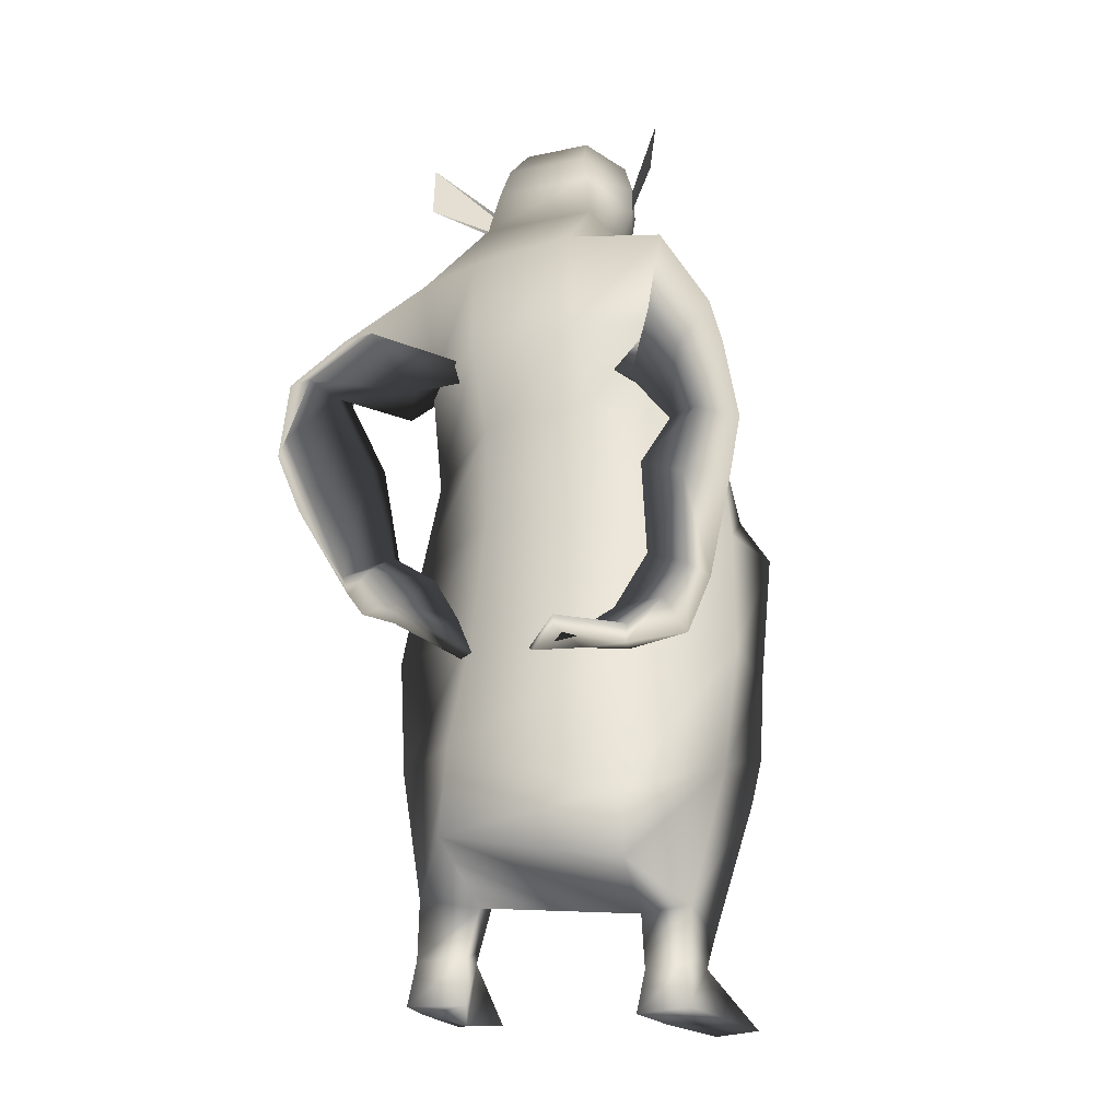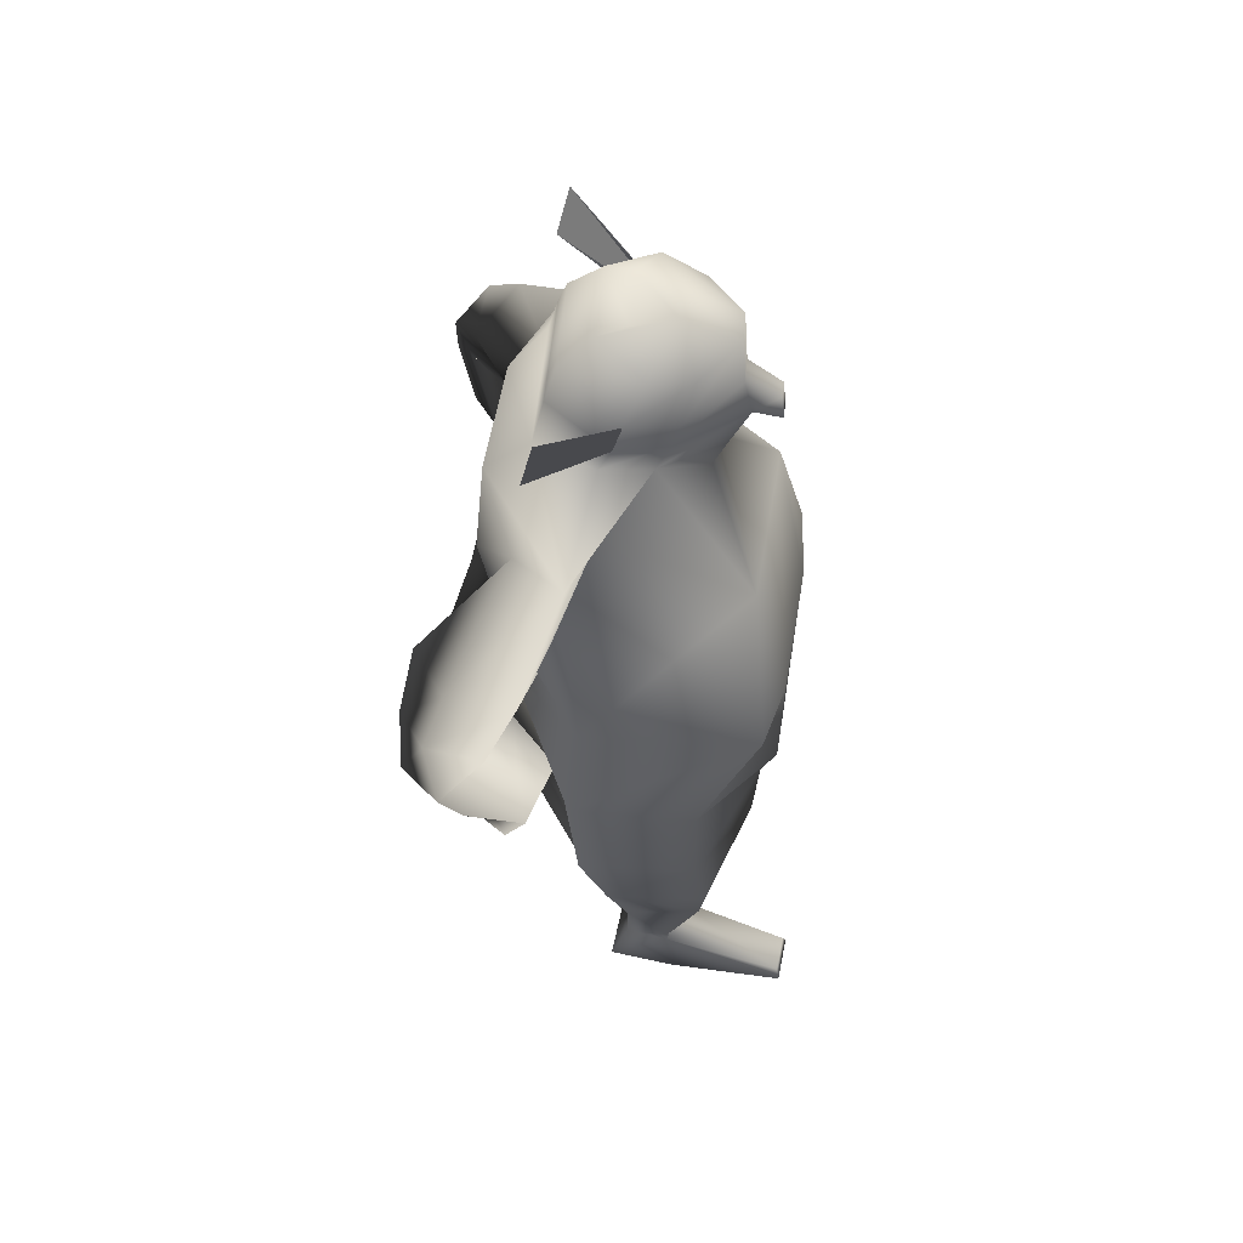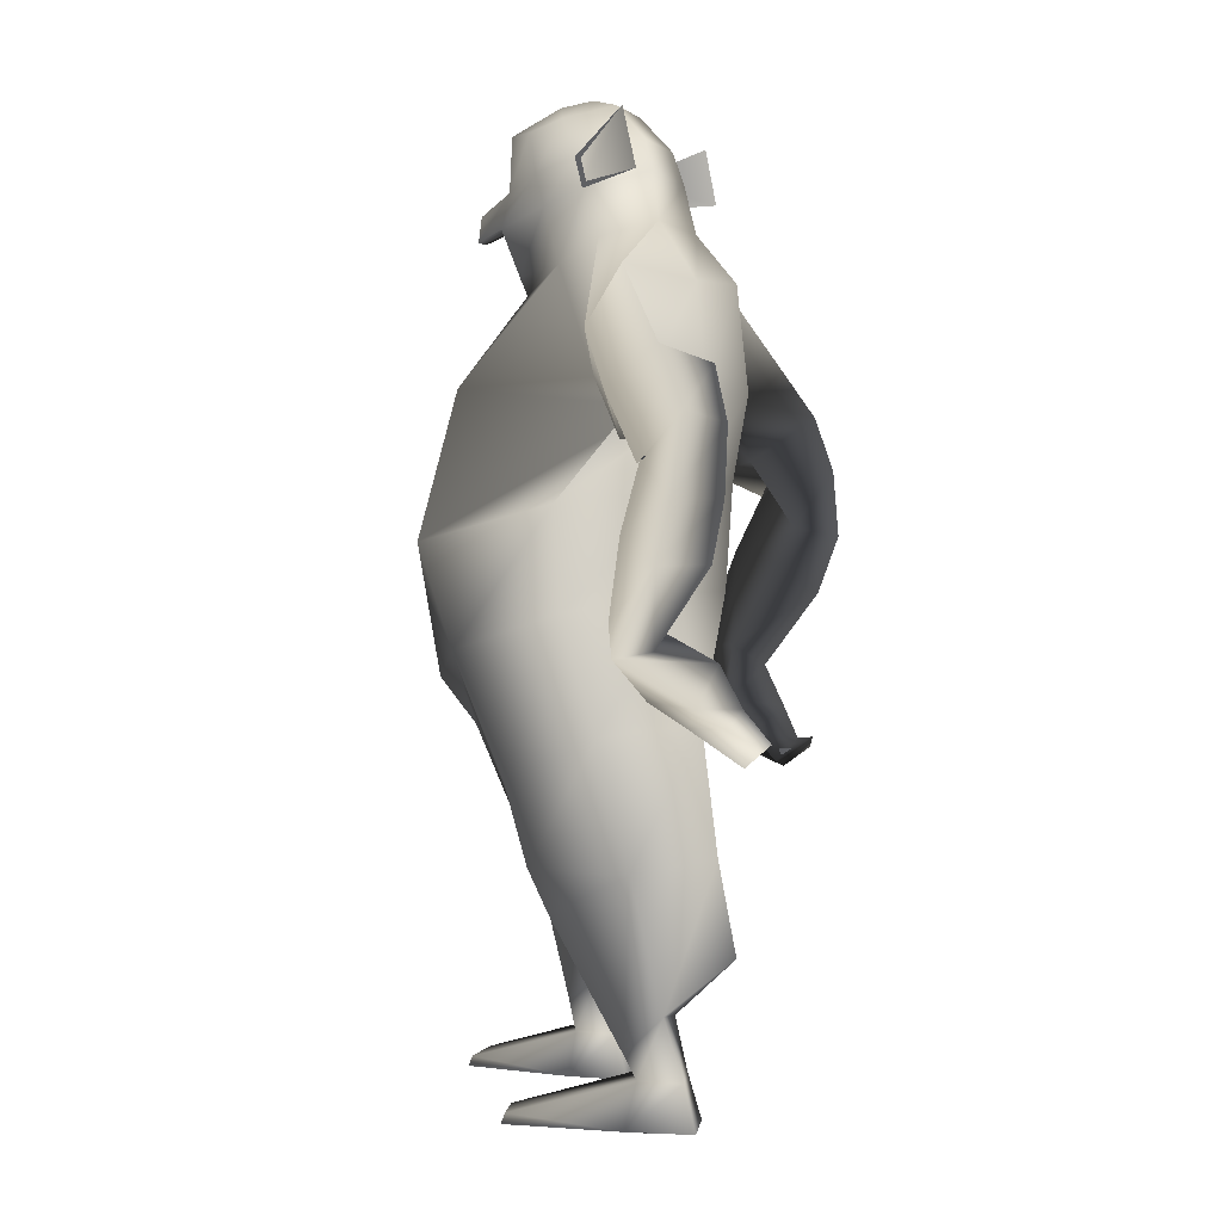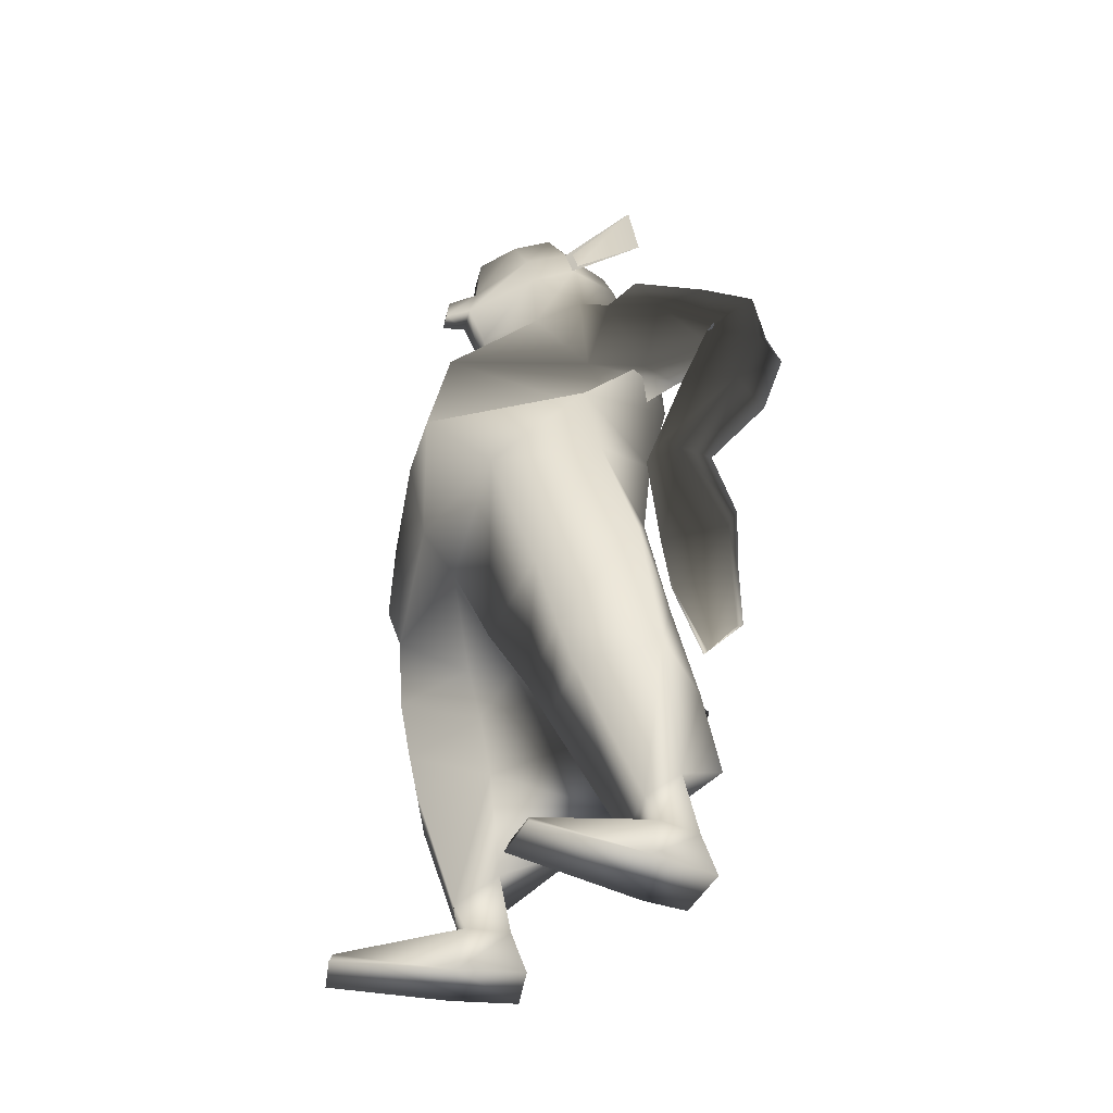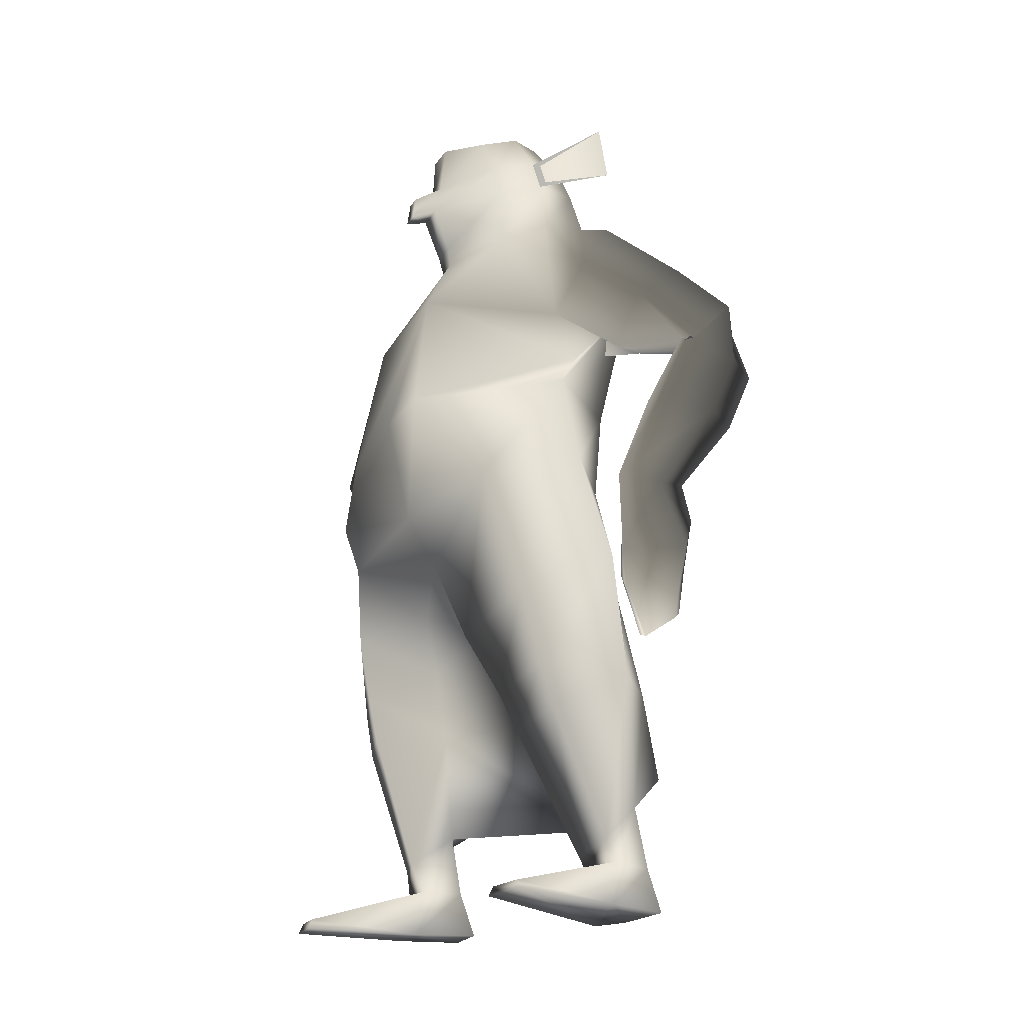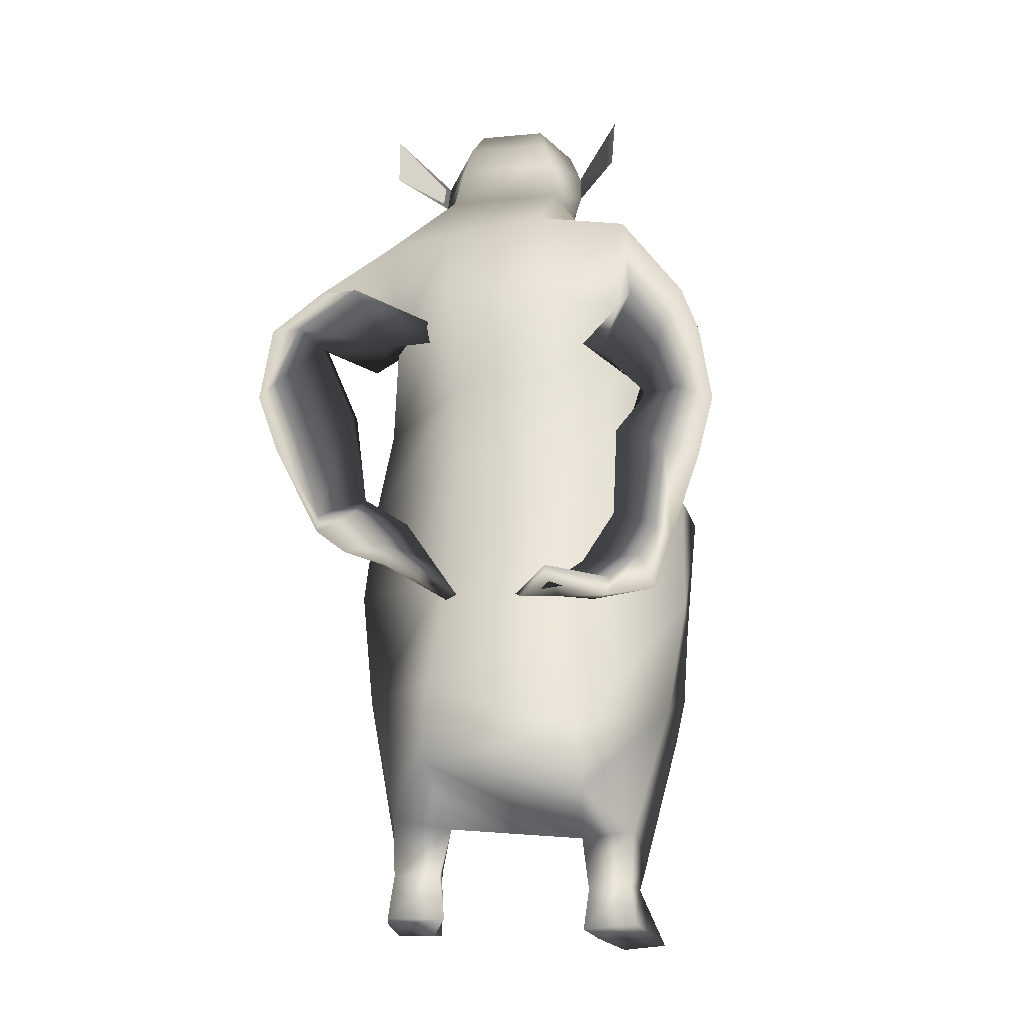
<metadata>
{"format":"obj","ext":"obj","renderer":"f3d","projection":"perspective","resolution":1024,"background":"white","views":[{"elev":-19.1,"azim":-153.9,"up":"+Y"},{"elev":58.5,"azim":-80.5,"up":"+Y"},{"elev":1.9,"azim":112.8,"up":"+Y"},{"elev":-45.2,"azim":79.6,"up":"+Y"},{"elev":-23.9,"azim":68.3,"up":"+Y"},{"elev":-18.4,"azim":-166.0,"up":"+Y"}]}
</metadata>
<code>
o T1L7M001_4
v -0.1747 -0.002744 0.07283
v -0.0879 -0.007924 0.07612
v -0.1629 0.06414 0.09584
v -0.09272 0.05919 0.09852
v -0.1793 -0.006291 0.1719
v -0.09255 -0.01242 0.175
v -0.09118 0.05806 0.1633
v -0.1663 0.06288 0.1614
v -0.1741 -0.008645 0.3483
v -0.1019 -0.01366 0.3511
v -0.1639 0.005267 0.3437
v -0.1064 0.001411 0.3461
v -0.07823 0.1461 0.1195
v -0.1698 0.1496 0.09684
v -0.1061 0.1047 0.1806
v -0.1786 0.1078 0.1628
v -0.07267 0.3248 0.1374
v -0.1206 0.3131 0.2419
v -0.2246 0.3176 0.216
v -0.1022 0.2099 0.003305
v -0.2372 0.3477 0.07693
v -0.1253 0.3842 0.2552
v -0.2397 0.3892 0.2225
v -0.2508 0.5094 0.2085
v -0.1291 0.4902 0.2735
v -0.06192 0.4232 0.157
v -0.2762 0.6913 0.03099
v -0.1302 0.6193 0.2815
v -0.06025 0.516 0.1777
v -0.2701 0.705 0.2073
v -0.1478 0.7001 0.3025
v -0.08002 0.498 -0.03177
v -0.2743 0.5165 0.04295
v -0.09412 0.3129 0.007484
v -0.1016 0.7332 -0.07551
v 0.08982 0.7333 -0.07558
v -0.09856 0.7986 0.3019
v 0.08796 0.7986 0.3028
v -0.253 0.8599 0.04421
v -0.1933 0.8068 0.2839
v 0.2422 0.8596 0.04989
v 0.1827 0.8065 0.2896
v 0.1183 0.5432 0.2285
v 0.05405 0.4849 0.09085
v 0.1313 0.6106 0.2792
v 0.09234 0.5515 -0.1106
v 0.123 0.3358 0.1155
v 0.2377 0.3569 0.09214
v 0.2414 0.4736 0.1255
v 0.1198 0.4268 0.173
v 0.0639 0.4074 0.03603
v 0.2653 0.7102 0.03053
v 0.2569 0.6561 0.1979
v 0.2656 0.5426 -0.02421
v 0.1146 0.3653 -0.1437
v 0.1109 0.2273 -0.1699
v 0.129 -0.02535 -0.04306
v 0.1852 0.1539 -0.09033
v 0.0942 0.1376 -0.07186
v 0.1209 0.08393 -0.02098
v 0.195 0.09786 -0.03494
v 0.07622 0.3065 -0.01533
v 0.1262 0.2747 0.08595
v 0.2257 0.2925 0.06577
v 0.2355 0.3535 -0.05981
v -0.0903 0.8951 -0.09074
v 0.08311 0.883 -0.0915
v -0.1117 1.044 0.2524
v -0.08153 1.023 -0.1179
v -0.1908 1.025 -0.05946
v 0.09383 1.011 -0.1187
v 0.1279 1.027 0.2523
v -0.06654 1.181 -0.1048
v 0.1 1.17 -0.1055
v 0.2019 0.9976 -0.05501
v -0.004612 1.167 0.176
v 0.04124 1.165 0.1811
v -0.02833 1.024 -0.03838
v -0.09973 1.061 0.03491
v -0.1882 1.108 0.01895
v -0.1963 1.185 -0.04258
v -0.1928 0.9098 -0.01919
v -0.2857 0.9653 -0.02881
v -0.3069 1.014 -0.1159
v -0.2311 0.993 -0.1718
v -0.1651 0.926 -0.09165
v -0.3142 0.8716 -0.06847
v -0.3373 0.9283 -0.142
v -0.2811 0.9133 -0.1852
v -0.2466 0.8273 -0.1333
v -0.2445 0.8985 -0.09387
v -0.2981 0.8636 -0.06831
v -0.354 0.813 -0.1267
v -0.31 0.8139 -0.1849
v -0.197 0.7891 -0.05627
v -0.272 0.7662 -0.03776
v -0.3257 0.7278 -0.102
v -0.2778 0.7271 -0.1626
v -0.1934 0.7722 -0.1203
v -0.1869 0.6463 -0.003867
v -0.2322 0.6551 -0.01702
v -0.2654 0.6084 -0.03333
v -0.2496 0.6163 -0.08646
v -0.175 0.6503 -0.06
v 0.1773 -0.007093 -0.135
v 0.1736 0.06096 -0.1151
v 0.106 0.06068 -0.09565
v 0.09351 -0.007498 -0.1119
v 0.2055 -0.005901 -0.03965
v 0.12 0.06296 -0.03216
v 0.1923 0.06333 -0.05297
v 0.2411 -0.003158 0.1315
v 0.1716 -0.003444 0.1515
v 0.1766 0.01077 0.1451
v 0.232 0.01081 0.129
v 0.08419 0.9971 -0.04343
v 0.1576 1.036 0.02578
v 0.3217 1.008 -0.0584
v 0.2435 0.9452 -0.04893
v 0.2375 1.099 0.005755
v 0.3209 1.066 -0.1361
v 0.225 1.185 -0.04479
v 0.241 1.044 -0.1845
v 0.2019 0.963 -0.1135
v 0.3803 0.9071 -0.1297
v 0.3833 0.9766 -0.1949
v 0.3219 0.9603 -0.2322
v 0.2995 0.9502 -0.1458
v 0.2902 0.934 -0.2037
v 0.3566 0.9132 -0.1241
v 0.4067 0.8619 -0.1866
v 0.3569 0.8629 -0.2409
v 0.3366 0.8154 -0.08759
v 0.2607 0.8406 -0.09972
v 0.3836 0.777 -0.1561
v 0.3298 0.7779 -0.2138
v 0.2493 0.8227 -0.1629
v 0.3039 0.6999 -0.05765
v 0.2614 0.6934 -0.04106
v 0.3363 0.6532 -0.07575
v 0.315 0.6634 -0.1284
v 0.2435 0.6953 -0.09485
v 0.1049 1.257 -0.05082
v -0.07531 1.257 -0.03858
v -0.04995 1.375 -0.01132
v 0.08158 1.375 -0.02026
v -0.07065 1.283 0.1308
v 0.01171 1.263 0.2194
v 0.05556 1.263 0.2164
v 0.1261 1.283 0.1165
v -0.0728 1.329 0.1424
v 0.01484 1.315 0.2078
v 0.05089 1.315 0.2053
v 0.1298 1.329 0.1276
v -0.05026 1.39 0.157
v 0.009563 1.395 0.202
v 0.05536 1.395 0.1989
v 0.1095 1.39 0.1462
v 0.02216 1.245 0.258
v 0.05042 1.245 0.2561
v 0.0248 1.283 0.2535
v 0.04818 1.283 0.2519
v 0.04929 1.433 0.1239
v 0.004472 1.433 0.127
v -0.03316 1.427 0.03412
v 0.07304 1.427 0.02691
v -0.06256 1.329 -0.02393
v 0.09236 1.329 -0.03446
v -0.07363 1.404 0.1012
v -0.09779 1.345 0.07707
v -0.1015 1.301 0.06507
v -0.08534 1.235 0.04429
v 0.1262 1.235 0.03186
v 0.1459 1.301 0.04729
v 0.1438 1.345 0.05969
v 0.1242 1.404 0.08778
v -0.01982 1.437 0.07189
v 0.06494 1.437 0.06613
v -0.1803 1.399 -0.01341
v -0.1776 1.314 -0.0317
v 0.2072 1.314 -0.05784
v 0.2134 1.399 -0.04014
v 0.1459 1.301 0.04826
v 0.2072 1.314 -0.05784
v 0.2134 1.399 -0.04014
v 0.1438 1.345 0.06066
v -0.1776 1.314 -0.0317
v -0.1015 1.301 0.06507
v -0.09779 1.345 0.07707
v -0.1803 1.399 -0.01341
v -0.05182 1.206 0.1104
v 0.1014 1.203 0.1044
v 0.01099 1.193 0.1916
v 0.05094 1.192 0.189
v -0.09371 0.5221 -0.2139
v -0.09224 0.507 -0.2098
v -0.03652 0.4895 -0.1764
v -0.04646 0.4824 -0.185
v -0.2269 0.5563 -0.1246
v -0.2431 0.5146 -0.07082
v -0.1246 0.5696 -0.06963
v -0.1352 0.5118 -0.03962
v -0.09464 0.4981 -0.1169
v -0.179 0.486 -0.1494
v -0.1868 0.5106 -0.1603
v -0.0896 0.5253 -0.1208
v 0.1077 0.527 -0.2199
v 0.1156 0.5148 -0.2074
v 0.06278 0.4975 -0.1667
v 0.07905 0.4893 -0.1694
v 0.2549 0.5845 -0.1633
v 0.2295 0.6451 -0.1873
v 0.1726 0.6495 -0.08555
v 0.2029 0.5884 -0.07227
v 0.1846 0.5544 -0.1849
v 0.1393 0.5479 -0.1066
v 0.1197 0.5741 -0.1071
v 0.1714 0.5804 -0.2
f 2 1 3 4
f 10 12 11 9
f 1 2 6 5
f 5 6 10 9
f 6 2 4 7
f 12 10 6 7
f 11 12 7 8
f 1 5 8 3
f 9 11 8 5
f 4 3 14 13
f 7 4 13 15
f 8 7 15 16
f 3 8 16 14
f 15 13 17 18
f 16 15 18 19
f 19 18 22 23
f 22 17 26 25
f 23 22 25 24
f 25 26 29 28
f 24 25 28 30
f 29 44 43 28
f 28 43 45 31
f 31 45 38 37
f 32 33 27 35
f 33 24 30 27
f 46 32 35 36
f 20 14 21 34
f 14 16 19 21
f 56 20 34 55
f 35 27 39 66
f 27 30 40 39
f 36 35 66 67
f 30 31 37 40
f 37 38 72 68
f 66 39 70 69
f 39 40 68 78
f 67 66 69 71
f 69 70 81 73
f 71 69 73 74
f 83 82 79 80
f 84 83 80 81
f 85 84 81 70
f 86 85 70 78
f 82 86 78 79
f 87 91 82 83
f 88 87 83 84
f 89 88 84 85
f 90 89 85 86
f 91 90 86 82
f 93 92 87 88
f 94 93 88 89
f 96 95 91 92
f 97 96 92 93
f 98 97 93 94
f 99 98 94 90
f 95 99 90 91
f 101 100 95 96
f 102 101 96 97
f 102 97 98 103
f 104 103 98 99
f 95 100 104 99
f 73 81 80 144
f 78 68 191 79
f 105 108 107 106
f 112 115 114 113
f 108 105 109 57
f 57 109 112 113
f 108 57 110 107
f 113 114 110 57
f 114 115 111 110
f 109 105 106 111
f 115 112 109 111
f 106 107 59 58
f 107 110 60 59
f 110 111 61 60
f 111 106 58 61
f 59 60 63 62
f 60 61 64 63
f 63 64 48 47
f 62 47 50 51
f 47 48 49 50
f 51 50 43 44
f 50 49 53 43
f 54 46 36 52
f 49 54 52 53
f 65 55 46 54
f 58 56 55 65
f 61 58 65 64
f 52 36 67 41
f 53 52 41 42
f 45 53 42 38
f 41 67 71 75
f 42 41 116 72
f 75 71 74 122
f 119 118 120 117
f 118 121 122 120
f 121 123 75 122
f 123 124 116 75
f 124 119 117 116
f 128 125 118 119
f 125 126 121 118
f 126 127 123 121
f 127 129 124 123
f 129 128 119 124
f 126 125 130 131
f 131 132 127 126
f 134 133 130 128
f 133 135 131 130
f 135 136 132 131
f 136 137 129 132
f 137 134 128 129
f 122 74 143 120
f 72 116 117 192
f 80 79 191 172
f 117 120 173 192
f 199 205 204 200
f 200 102 103 199
f 203 206 201 202
f 202 201 104 100
f 206 205 199 201
f 201 199 103 104
f 200 202 100 102
f 196 198 203 204
f 204 203 202 200
f 198 196 195 197
f 139 138 133 134
f 138 140 135 133
f 135 140 141 136
f 141 142 137 136
f 142 139 134 137
f 218 212 211 215
f 140 211 212 141
f 217 216 214 213
f 217 209 210 216
f 213 214 139 142
f 218 217 213 212
f 212 213 142 141
f 214 211 140 139
f 210 208 215 216
f 216 215 211 214
f 209 207 208 210
f 17 13 59 62
f 17 62 51 26
f 26 51 44 29
f 48 65 54 49
f 55 34 32 46
f 34 21 33 32
f 21 23 24 33
f 13 20 56 59
f 144 172 171 167
f 174 168 146 175
f 168 167 145 146
f 191 193 148 147
f 193 194 149 148
f 194 192 150 149
f 147 148 152 151
f 159 160 162 161
f 149 150 154 153
f 151 152 156 155
f 152 153 157 156
f 153 154 158 157
f 148 149 160 159
f 148 159 161 152
f 160 149 153 162
f 161 162 153 152
f 76 77 194 193
f 172 191 147 171
f 167 171 170 145
f 145 170 169 165
f 166 165 177 178
f 156 157 163 164
f 157 158 176 163
f 192 173 174 150
f 173 143 168 174
f 176 166 178 163
f 155 156 164 169
f 146 145 165 166
f 165 169 164 177
f 143 144 167 168
f 178 177 164 163
f 174 181 182 175
f 180 171 170 179
f 171 147 151 170
f 150 174 175 154
f 170 151 155 169
f 154 175 176 158
f 175 146 166 176
f 184 183 186 185
f 188 187 190 189
f 74 73 144 143
f 68 72 77 76
f 218 215 208 207
f 217 218 207 209
f 198 197 206 203
f 204 205 195 196
f 197 195 205 206
f 22 18 17
f 28 31 30
f 78 70 39
f 40 37 68
f 92 91 87
f 89 90 94
f 63 47 62
f 53 45 43
f 72 38 42
f 41 75 116
f 128 130 125
f 129 127 132
f 102 100 101
f 139 140 138
f 48 64 65
f 21 19 23
f 59 56 58
f 13 14 20
f 192 194 77
f 76 193 191
f 80 172 144
f 143 173 120
f 68 76 191
f 192 77 72

</code>
